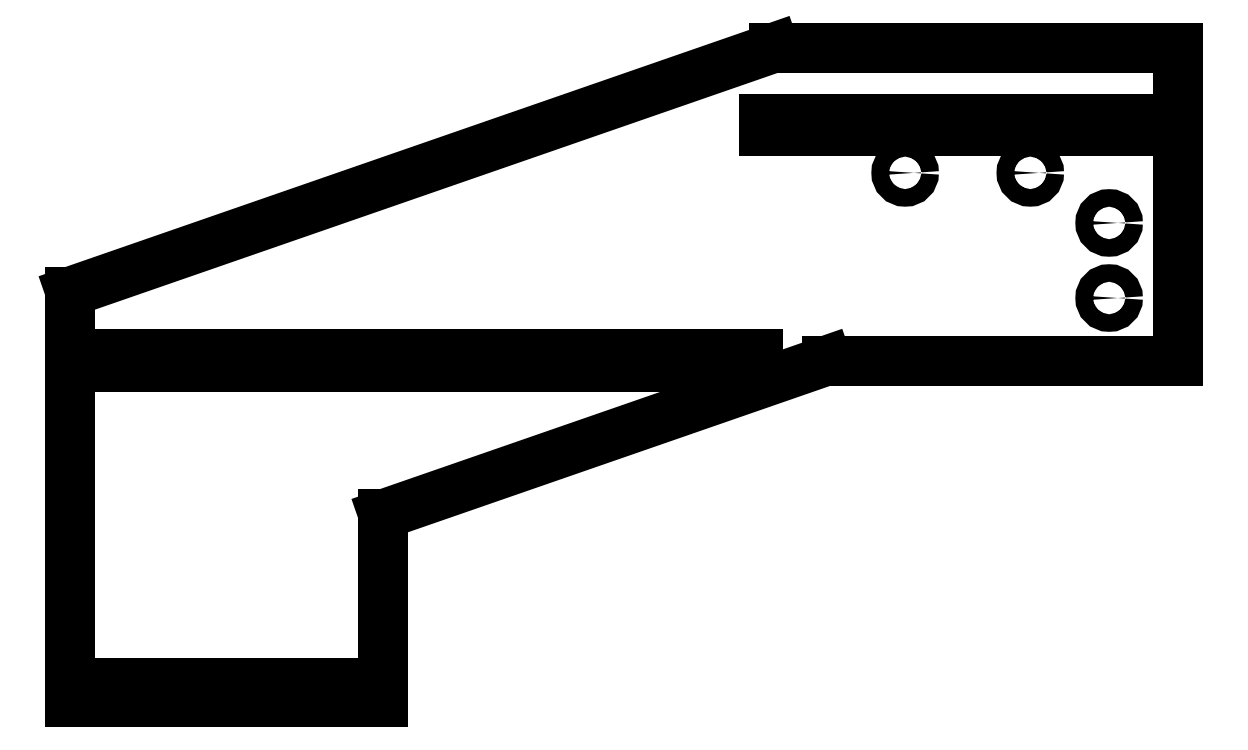
<metadata>
{"format":"dxf","ext":"dxf","renderer":"ezdxf+matplotlib","layout":"modelspace","background":"white","min_lineweight":24,"dpi":150}
</metadata>
<code>
0
SECTION
2
ENTITIES
0
LINE
8
ProjItem163
10
-44
20
-156.5
30
0
11
-44
21
-141.5
31
0
0
LINE
8
ProjItem163
10
-294
20
-156.5
30
0
11
-294
21
-141.5
31
0
0
LINE
8
ProjItem163
10
-44
20
-156.5
30
0
11
-294
21
-156.5
31
0
0
LINE
8
ProjItem163
10
-44
20
-141.5
30
0
11
-294
21
-141.5
31
0
0
LINE
8
ProjItem163
10
-44
20
-6.384
30
0
11
-44
21
-141.5
31
0
0
LINE
8
ProjItem163
10
-294
20
-141.5
30
0
11
-294
21
171.5
31
0
0
LINE
8
ProjItem163
10
310.4
20
116.5
30
0
11
-44
21
-6.384
31
0
0
LINE
8
ProjItem163
10
-294
20
171.5
30
0
11
268.3
21
366.5
31
0
0
LINE
8
ProjItem163
10
268.3
20
366.5
30
0
11
591
21
366.5
31
0
0
LINE
8
ProjItem163
10
591
20
116.5
30
0
11
310.4
21
116.5
31
0
0
LINE
8
ProjItem163
10
591
20
366.5
30
0
11
591
21
116.5
31
0
0
CIRCLE
8
ProjItem163
10
536
20
166.5
40
7
0
CIRCLE
8
ProjItem163
10
536
20
226.5
40
7
0
CIRCLE
8
ProjItem163
10
373
20
266.5
40
7
0
CIRCLE
8
ProjItem163
10
473
20
266.5
40
7
0
LINE
8
ProjItem163
10
-274
20
111.5
30
0
11
-274
21
121.5
31
0
0
LINE
8
ProjItem163
10
255.1
20
111.5
30
0
11
-274
21
111.5
31
0
0
LINE
8
ProjItem163
10
-274
20
121.5
30
0
11
255.1
21
121.5
31
0
0
LINE
8
ProjItem163
10
255.1
20
121.5
30
0
11
255.1
21
111.5
31
0
0
LINE
8
ProjItem163
10
260
20
299.6
30
0
11
260
21
309.6
31
0
0
LINE
8
ProjItem163
10
566
20
299.6
30
0
11
260
21
299.6
31
0
0
LINE
8
ProjItem163
10
260
20
309.6
30
0
11
566
21
309.6
31
0
0
LINE
8
ProjItem163
10
566
20
309.6
30
0
11
566
21
299.6
31
0
0
ENDSEC
0
EOF

</code>
